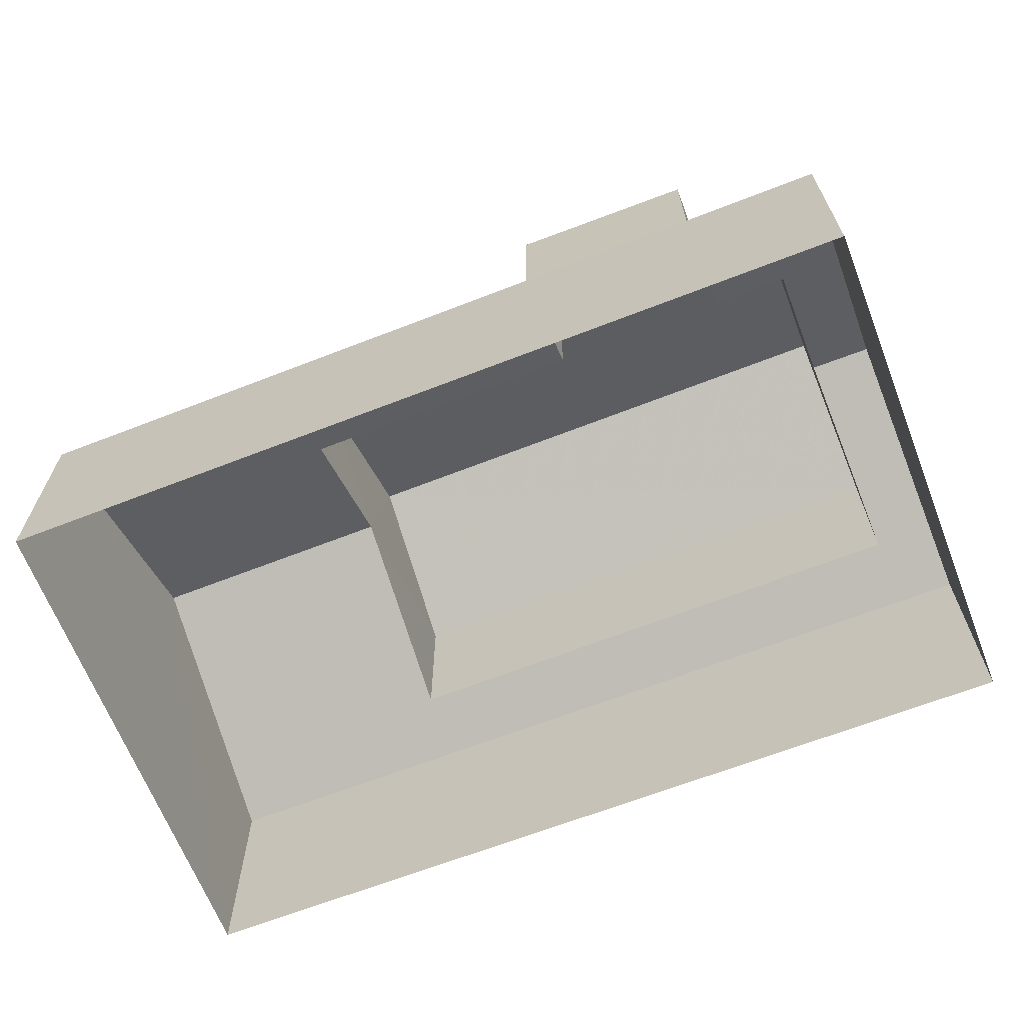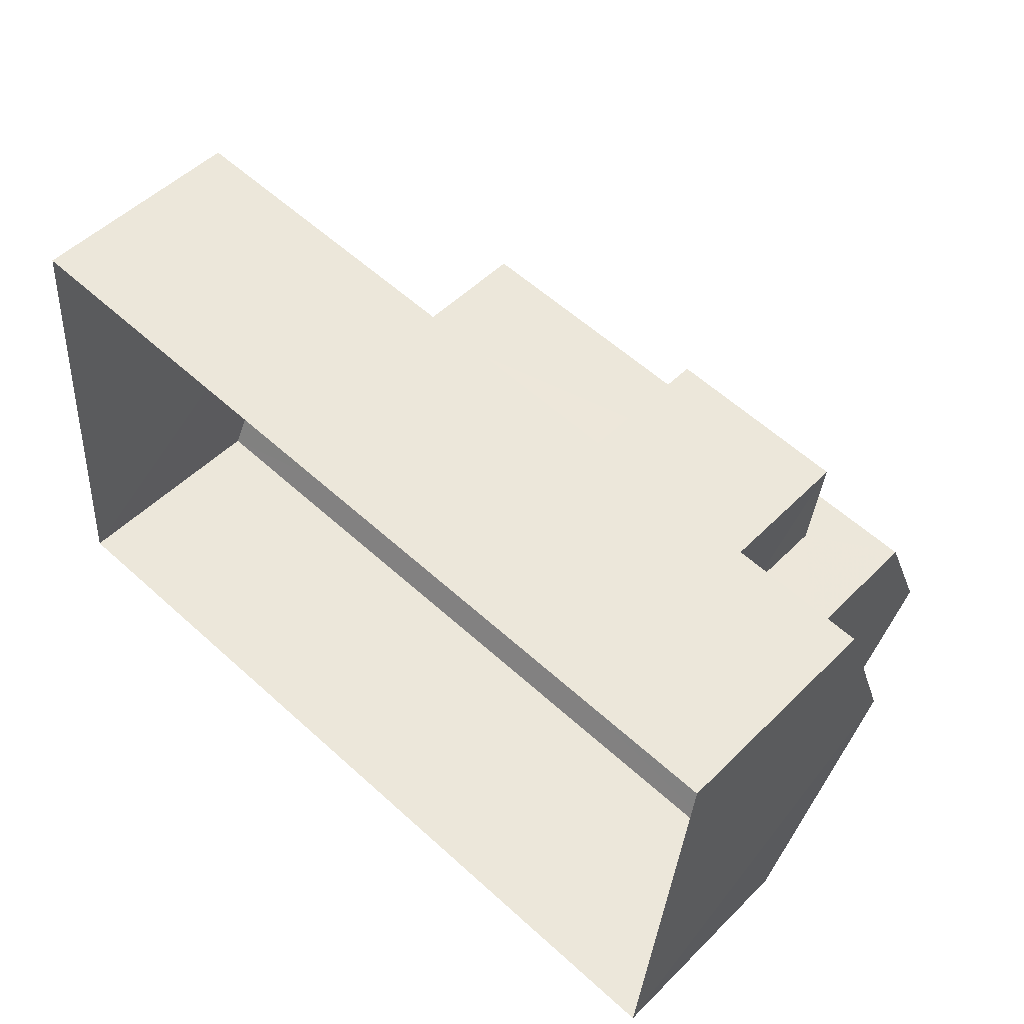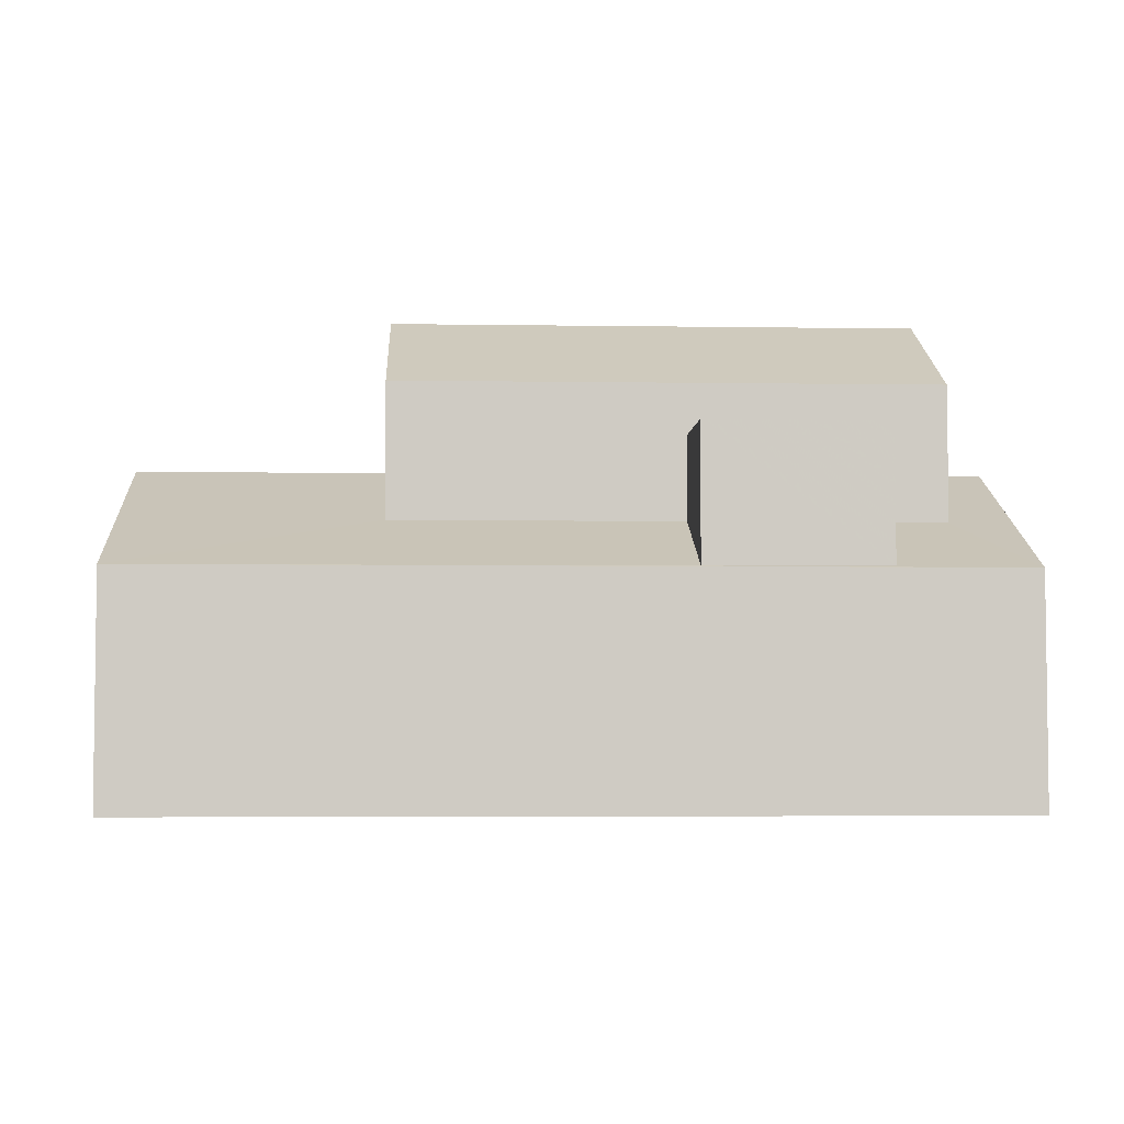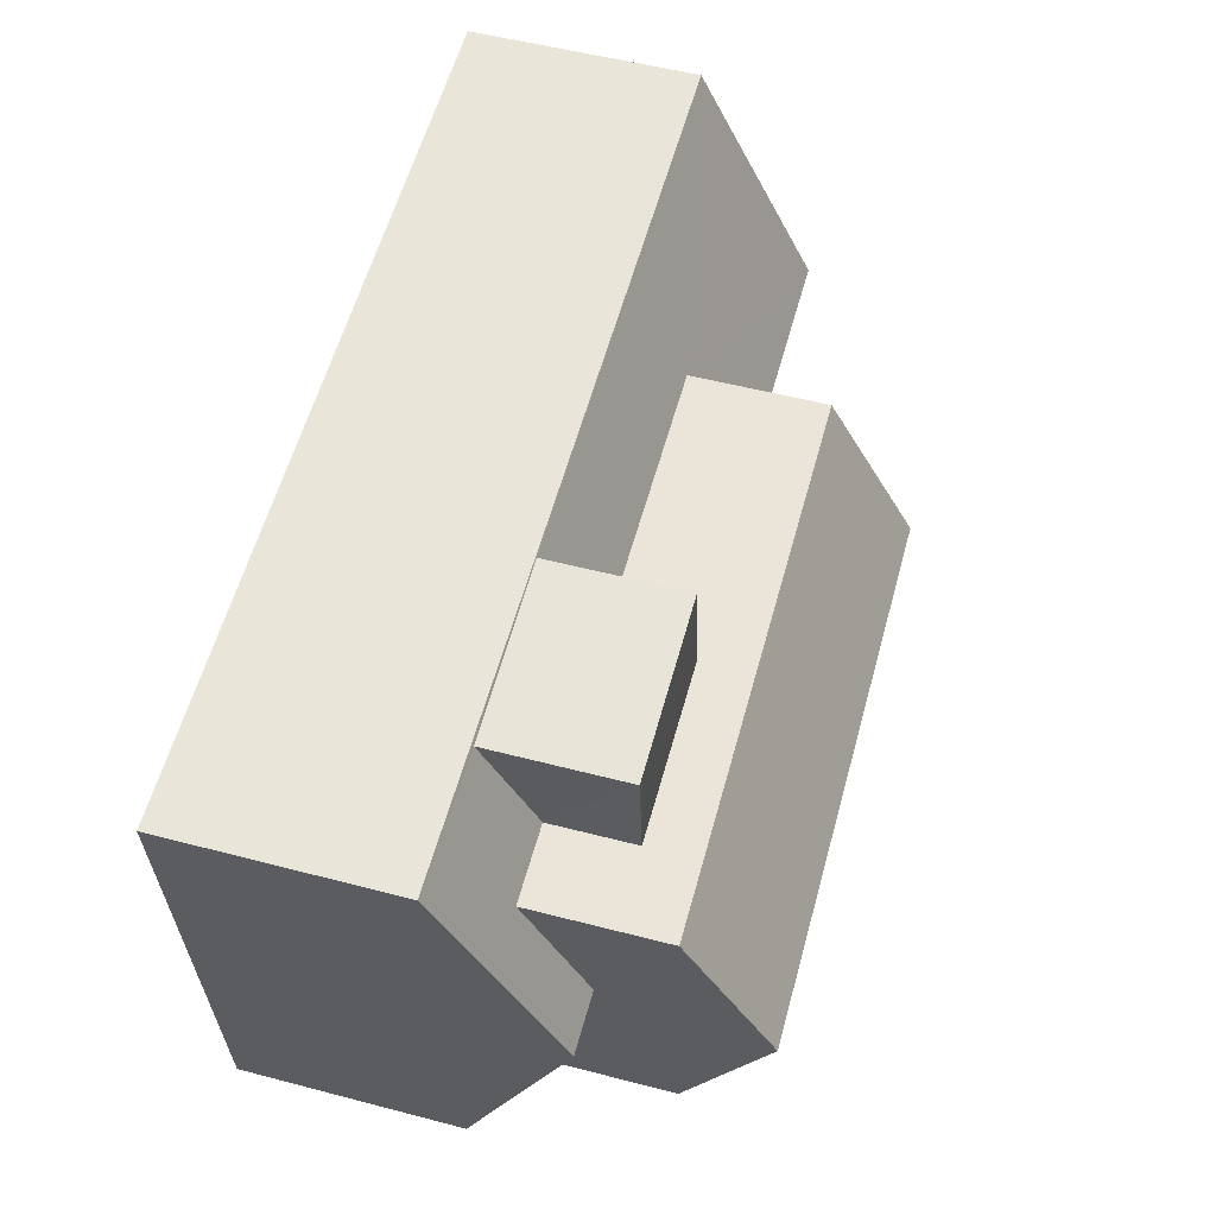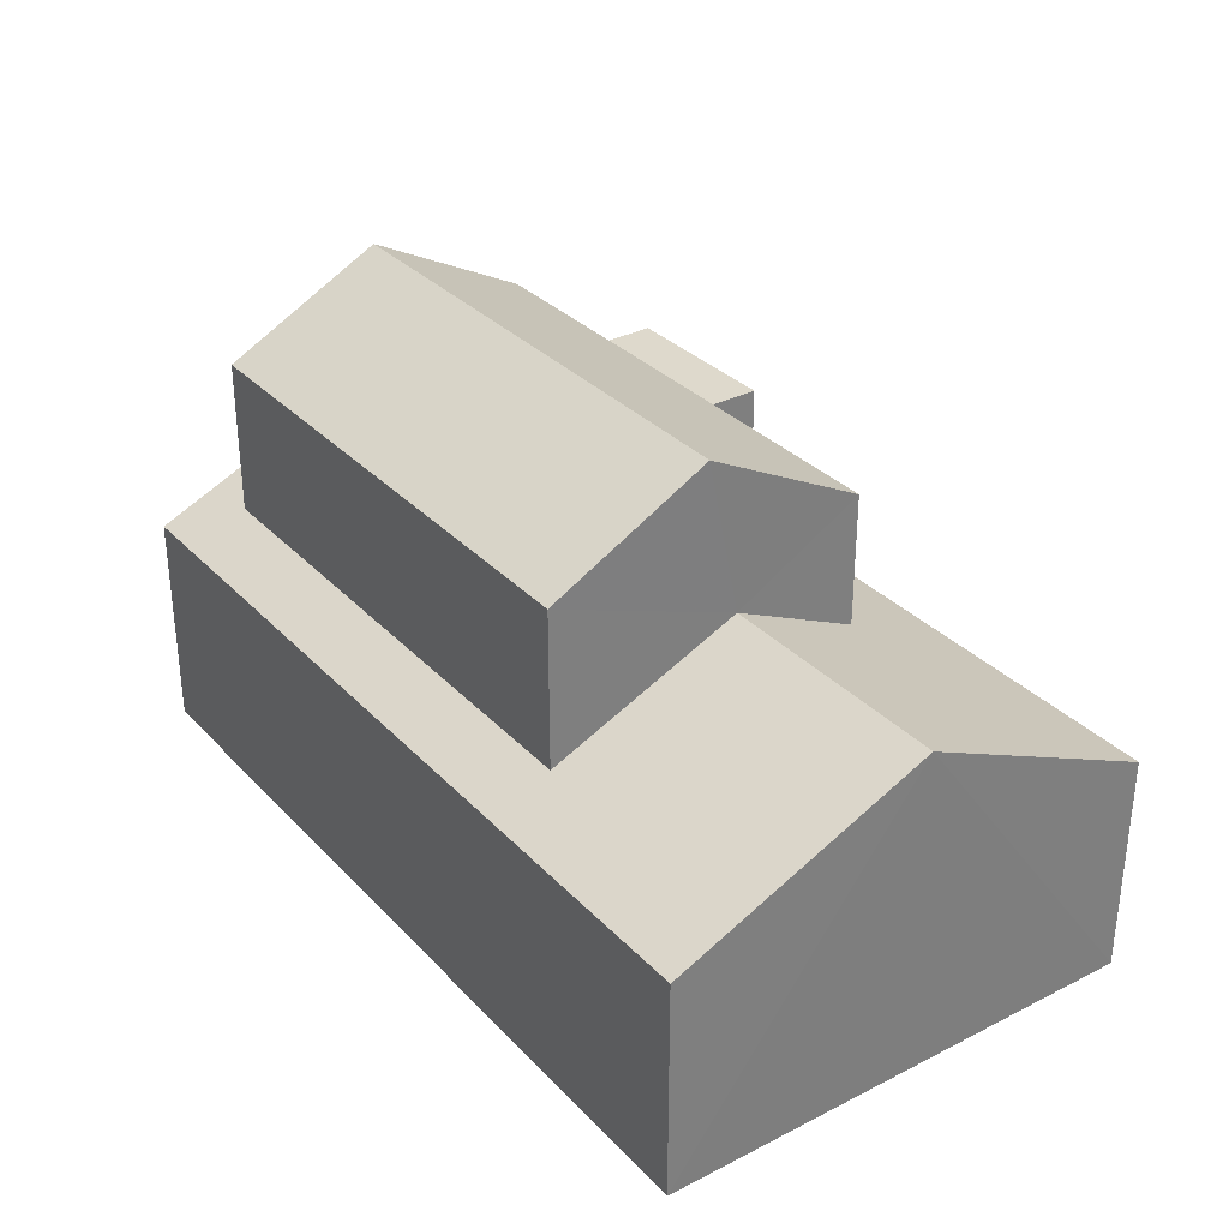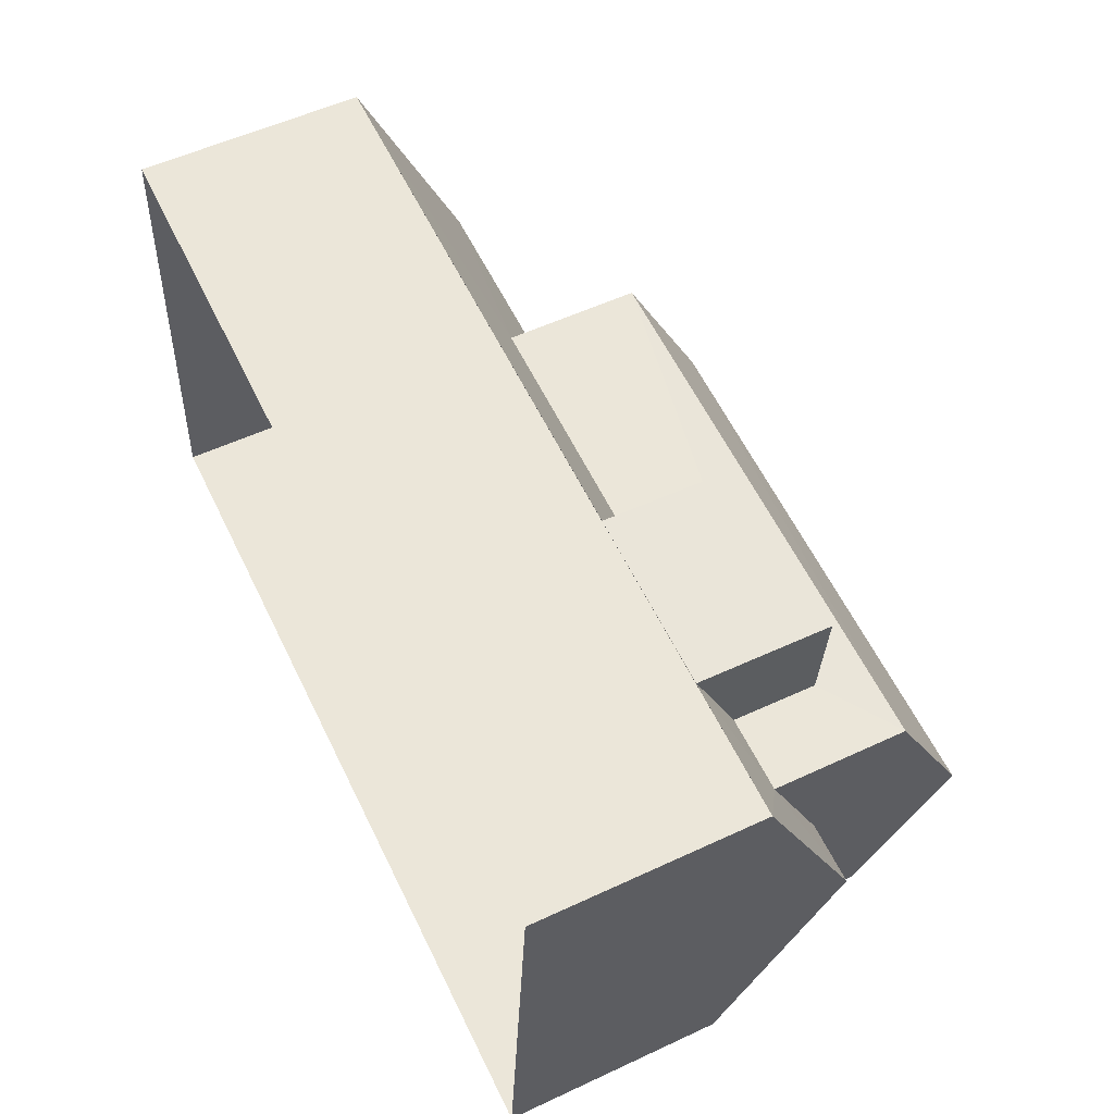
<metadata>
{"format":"obj","ext":"obj","renderer":"f3d","projection":"perspective","resolution":1024,"background":"white","views":[{"elev":-65.9,"azim":-153.6,"up":"+Z"},{"elev":50.9,"azim":-137.1,"up":"+Y"},{"elev":-4.5,"azim":-177.9,"up":"+Z"},{"elev":53.8,"azim":-74.5,"up":"+Y"},{"elev":32.0,"azim":59.7,"up":"+Z"},{"elev":54.5,"azim":-116.1,"up":"+Y"}]}
</metadata>
<code>
v -2.257e+05 -1.284e+05 11.77
v -2.257e+05 -1.284e+05 11.77
v -2.257e+05 -1.284e+05 11.77
v -2.257e+05 -1.284e+05 11.77
v -2.257e+05 -1.284e+05 19.44
v -2.257e+05 -1.284e+05 18.12
v -2.257e+05 -1.284e+05 19.44
v -2.257e+05 -1.284e+05 18.12
v -2.257e+05 -1.284e+05 15.24
v -2.257e+05 -1.284e+05 15.24
v -2.257e+05 -1.284e+05 15.66
v -2.257e+05 -1.284e+05 16.98
v -2.257e+05 -1.284e+05 16.98
v -2.257e+05 -1.284e+05 15.66
v -2.257e+05 -1.284e+05 16.98
v -2.257e+05 -1.284e+05 16.98
v -2.257e+05 -1.284e+05 17.33
v -2.257e+05 -1.284e+05 17.33
v -2.257e+05 -1.284e+05 17.33
v -2.257e+05 -1.284e+05 17.33
v -2.257e+05 -1.284e+05 18.12
v -2.257e+05 -1.284e+05 18.12
v -2.257e+05 -1.284e+05 15.24
v -2.257e+05 -1.284e+05 16.05
v -2.257e+05 -1.284e+05 15.24
v -2.257e+05 -1.284e+05 16.04
v -2.257e+05 -1.284e+05 15.25
v -2.257e+05 -1.284e+05 16.04
v -2.257e+05 -1.284e+05 15.27
v -2.257e+05 -1.284e+05 16.04
f 1 2 3
f 1 4 2
f 5 6 7
f 5 8 6
f 9 10 11
f 11 10 12
f 13 9 14
f 11 12 15
f 13 14 16
f 14 9 11
f 17 18 19
f 17 20 18
f 21 22 5
f 7 21 5
f 12 23 24
f 15 12 24
f 25 13 26
f 23 25 27
f 26 13 16
f 28 24 27
f 29 26 30
f 25 29 27
f 24 23 27
f 26 29 25
f 23 4 1
f 25 23 1
f 6 26 16
f 6 16 7
f 16 21 7
f 16 14 21
f 30 19 29
f 30 17 19
f 28 27 18
f 20 28 18
f 29 19 18
f 27 29 18
f 30 26 17
f 26 6 17
f 28 20 24
f 20 6 8
f 17 6 20
f 24 20 8
f 10 2 12
f 2 4 12
f 4 23 12
f 22 11 15
f 22 15 5
f 15 8 5
f 15 24 8
f 25 1 13
f 1 3 13
f 3 9 13
f 14 22 21
f 14 11 22
f 9 3 2
f 10 9 2

</code>
